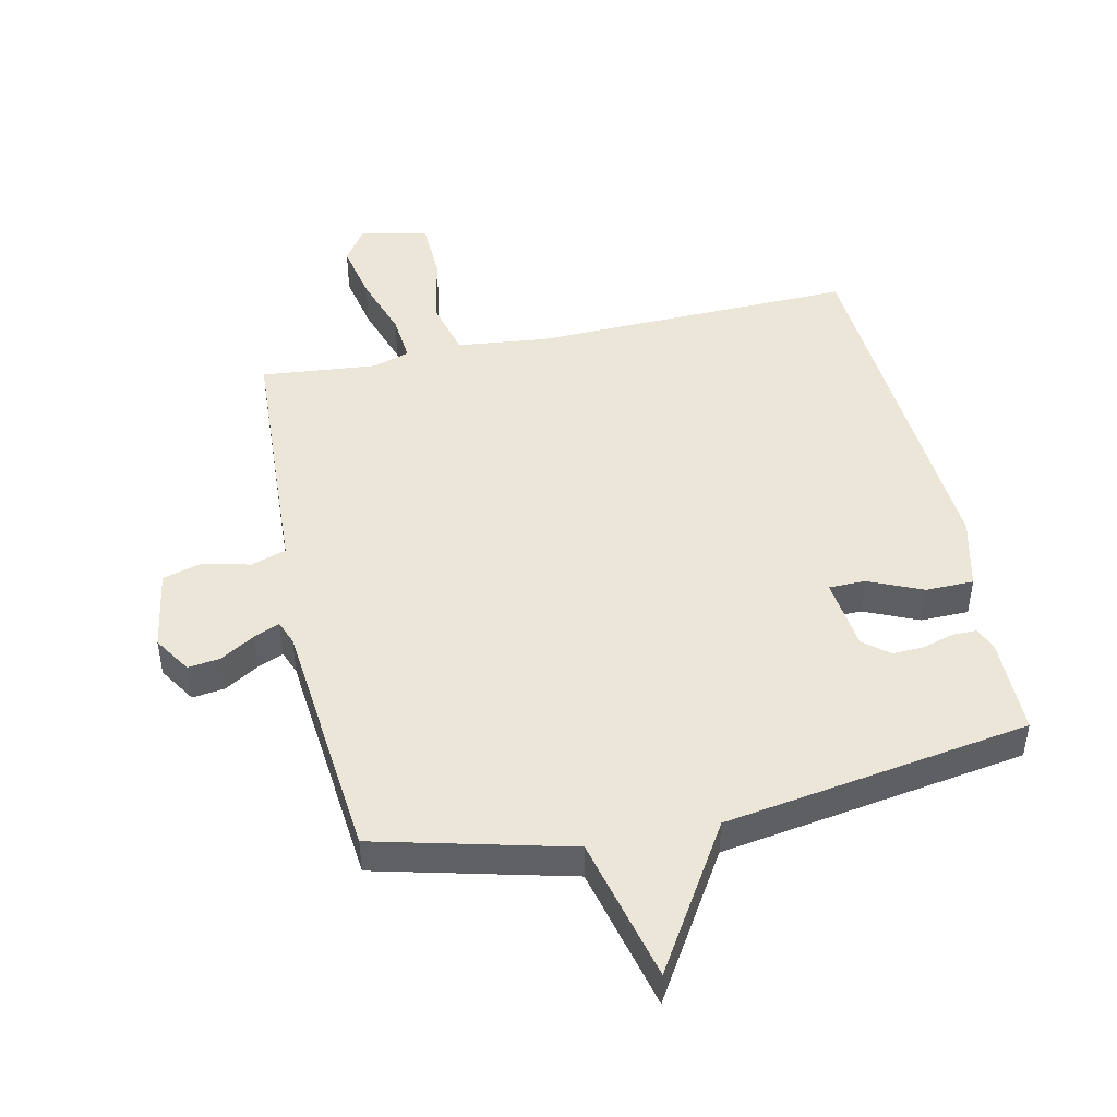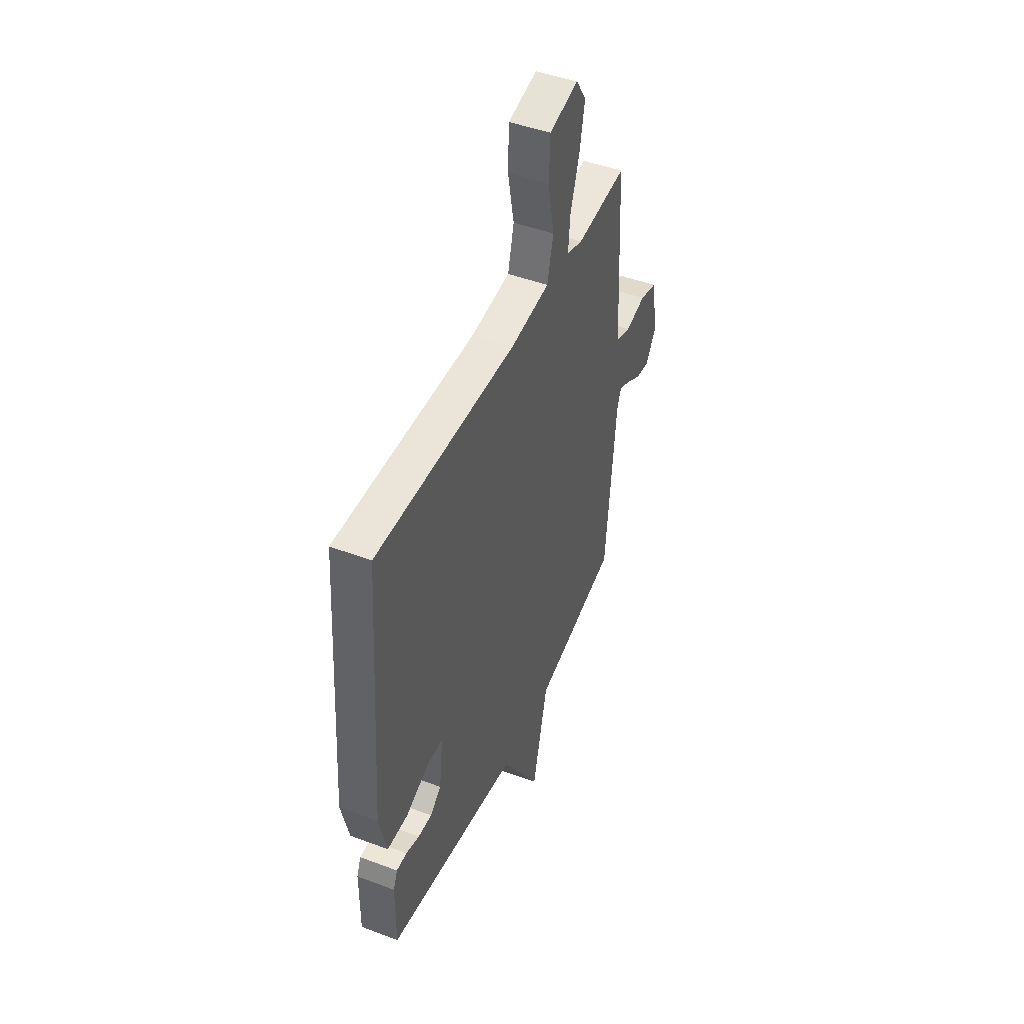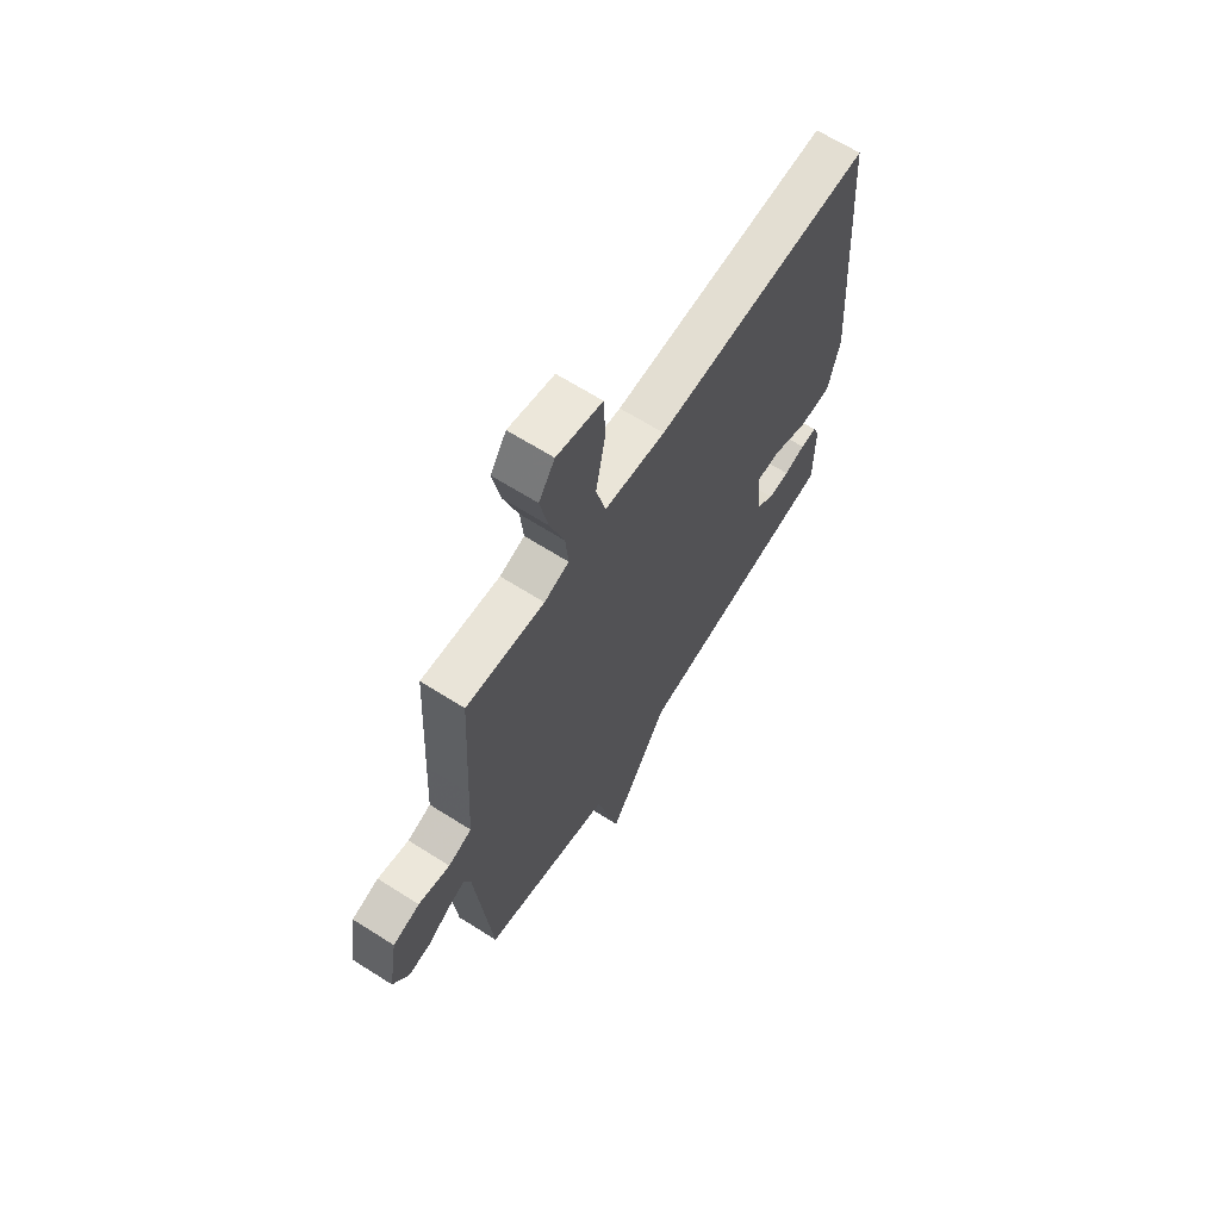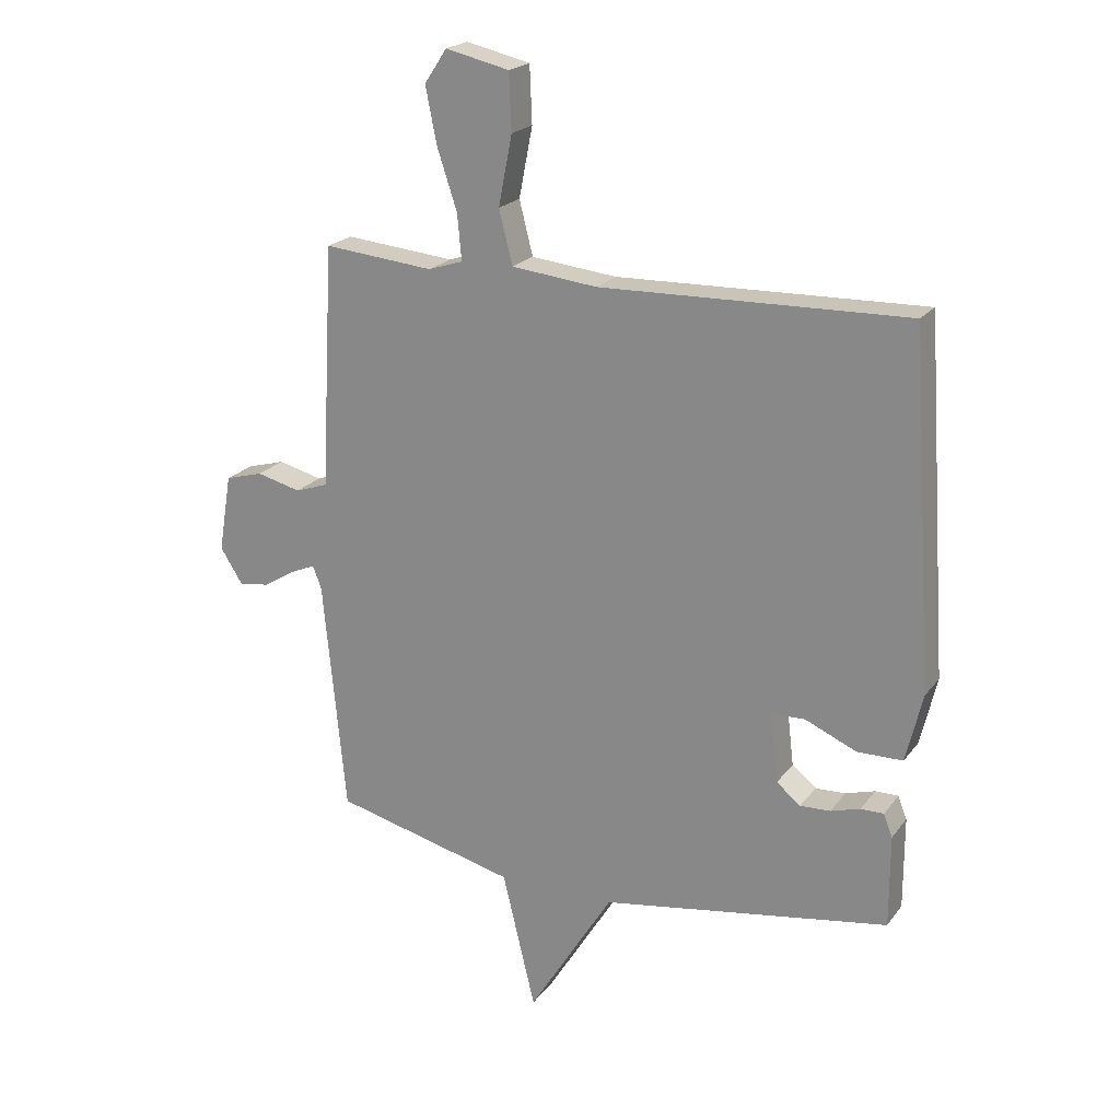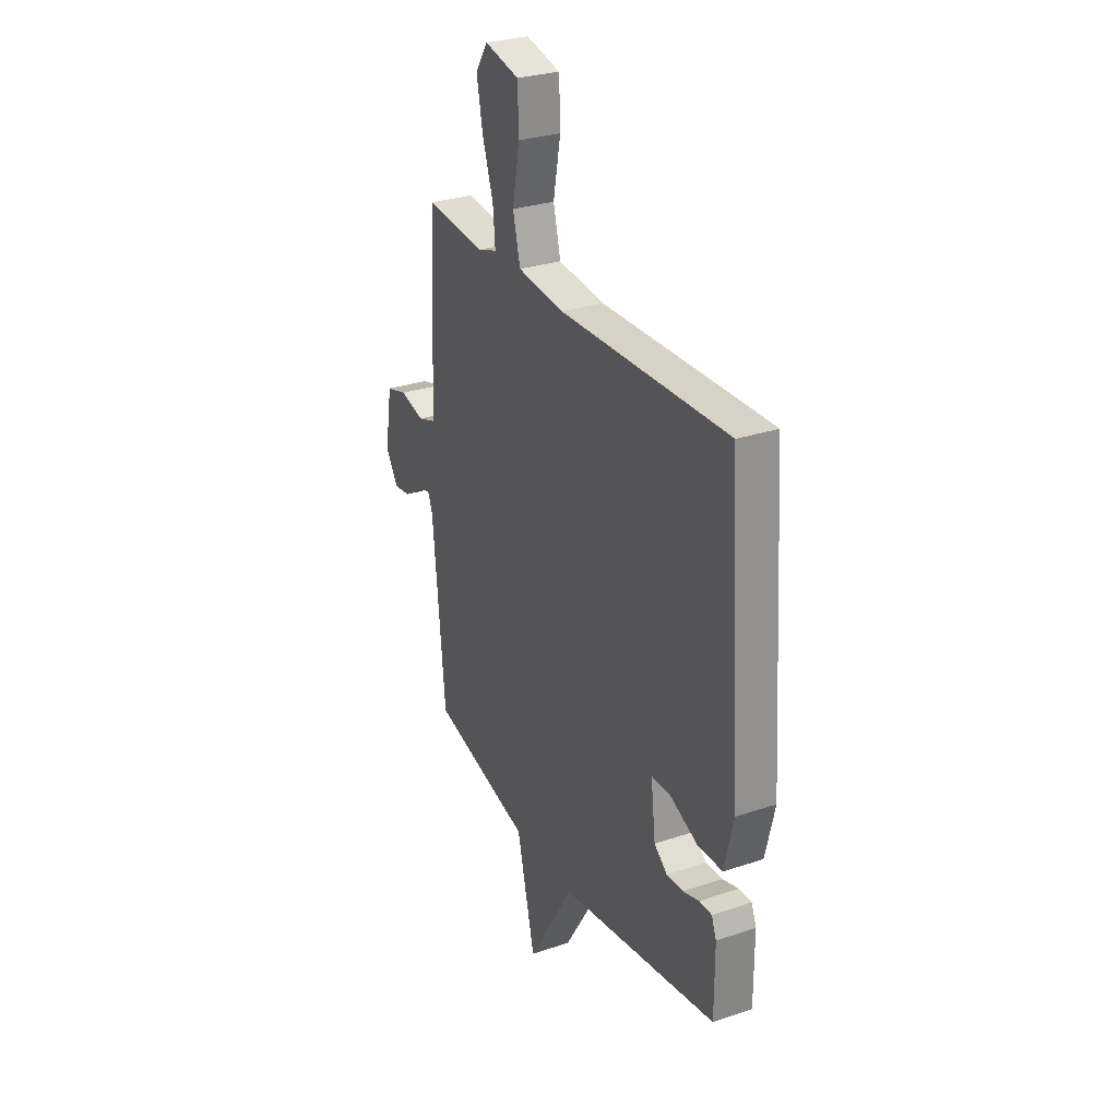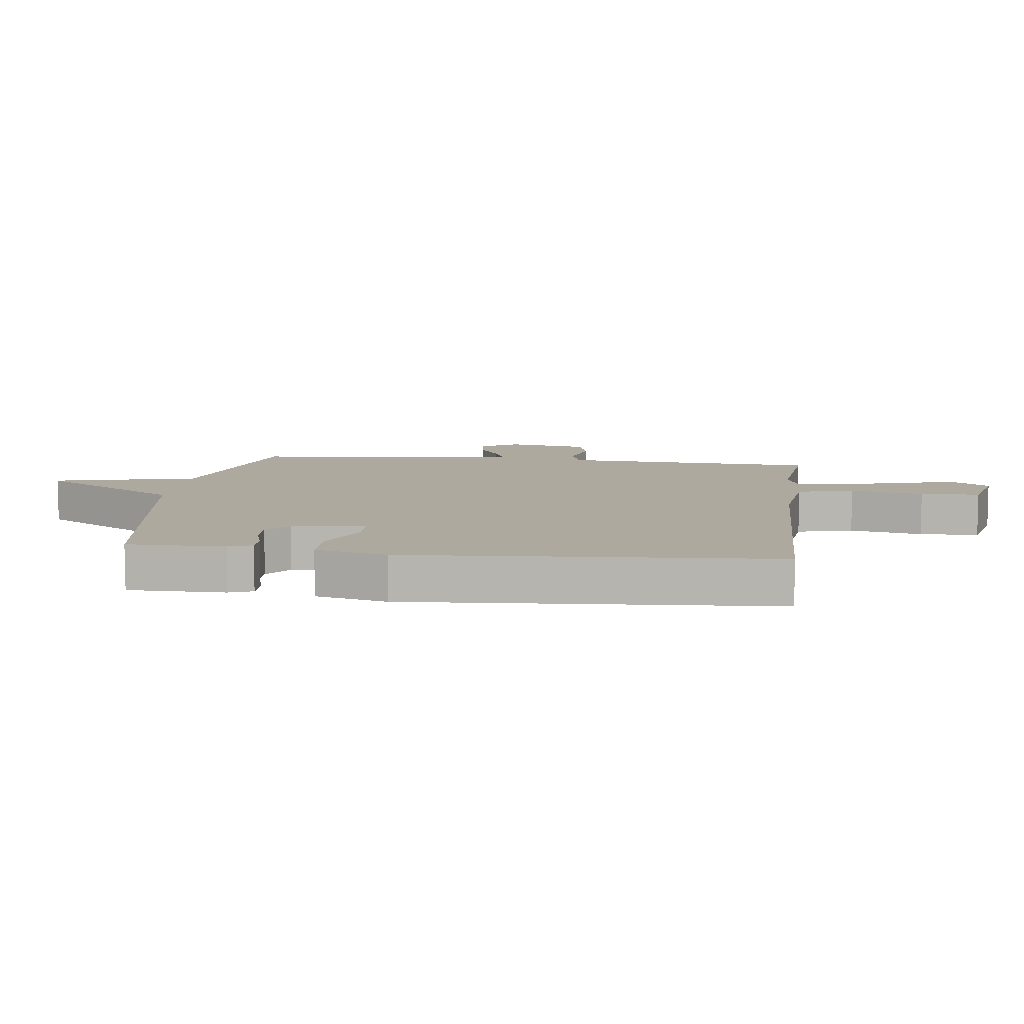
<metadata>
{"format":"obj","ext":"obj","renderer":"f3d","projection":"perspective","resolution":1024,"background":"white","views":[{"elev":46.6,"azim":167.7,"up":"+Y"},{"elev":46.3,"azim":-66.8,"up":"+Z"},{"elev":65.9,"azim":122.5,"up":"+Z"},{"elev":21.0,"azim":-153.8,"up":"+Z"},{"elev":28.9,"azim":-116.6,"up":"+Z"},{"elev":9.0,"azim":-82.8,"up":"+Y"}]}
</metadata>
<code>
v 0.5 0.07 0.5
v 0.515 0.07 0.222
v 0.522 0.07 0.087
v 0.578 0.07 0.068
v 0.653 0.07 0.087
v 0.717 0.07 0.069
v 0.739 0.07 -0.063
v 0.701 0.07 -0.123
v 0.649 0.07 -0.116
v 0.595 0.07 -0.083
v 0.553 0.07 -0.065
v 0.538 0.07 -0.104
v 0.5 0.07 -0.5
v 0.19 0.07 -0.578
v 0.134 0.07 -0.811
v -0.01 0.07 -0.578
v -0.5 0.07 -0.5
v -0.5 0.07 -0.343
v -0.485 0.07 -0.305
v -0.446 0.07 -0.305
v -0.396 0.07 -0.32
v -0.345 0.07 -0.322
v -0.304 0.07 -0.289
v -0.29 0.07 -0.171
v -0.348 0.07 -0.17
v -0.435 0.07 -0.208
v -0.512 0.07 -0.207
v -0.54 0.07 -0.091
v -0.5 0.07 0.5
v 0.02 0.07 0.487
v 0.165 0.07 0.503
v 0.188 0.07 0.594
v 0.165 0.07 0.712
v 0.169 0.07 0.808
v 0.277 0.07 0.833
v 0.315 0.07 0.776
v 0.296 0.07 0.681
v 0.262 0.07 0.578
v 0.255 0.07 0.501
v 0.314 0.07 0.482
v 0.5 0 0.5
v 0.515 0 0.222
v 0.522 0 0.087
v 0.578 0 0.068
v 0.653 0 0.087
v 0.717 0 0.069
v 0.739 0 -0.063
v 0.701 0 -0.123
v 0.649 0 -0.116
v 0.595 0 -0.083
v 0.553 0 -0.065
v 0.538 0 -0.104
v 0.5 0 -0.5
v 0.19 0 -0.578
v 0.134 0 -0.811
v -0.01 0 -0.578
v -0.5 0 -0.5
v -0.5 0 -0.343
v -0.485 0 -0.305
v -0.446 0 -0.305
v -0.396 0 -0.32
v -0.345 0 -0.322
v -0.304 0 -0.289
v -0.29 0 -0.171
v -0.348 0 -0.17
v -0.435 0 -0.208
v -0.512 0 -0.207
v -0.54 0 -0.091
v -0.5 0 0.5
v 0.02 0 0.487
v 0.165 0 0.503
v 0.188 0 0.594
v 0.165 0 0.712
v 0.169 0 0.808
v 0.277 0 0.833
v 0.315 0 0.776
v 0.296 0 0.681
v 0.262 0 0.578
v 0.255 0 0.501
v 0.314 0 0.482
f 36 37 38
f 35 36 38
f 34 35 38
f 33 34 38
f 32 33 38
f 31 32 38 39
f 30 31 39 40
f 28 29 30
f 27 28 30
f 26 27 30
f 25 26 30
f 24 25 30 40
f 19 20 21
f 18 19 21
f 17 18 21
f 16 17 21
f 16 21 22
f 14 15 16
f 16 22 23
f 14 16 23
f 13 14 23
f 12 13 23
f 8 9 10
f 7 8 10
f 6 7 10
f 5 6 10
f 4 5 10
f 3 4 10 11
f 1 2 3
f 40 1 3
f 24 40 3
f 23 24 3
f 3 11 12 23
f 78 77 76
f 78 76 75
f 78 75 74
f 78 74 73
f 78 73 72
f 79 78 72 71
f 80 79 71 70
f 70 69 68
f 70 68 67
f 70 67 66
f 70 66 65
f 80 70 65 64
f 61 60 59
f 61 59 58
f 61 58 57
f 61 57 56
f 62 61 56
f 56 55 54
f 63 62 56
f 63 56 54
f 63 54 53
f 63 53 52
f 50 49 48
f 50 48 47
f 50 47 46
f 50 46 45
f 50 45 44
f 51 50 44 43
f 43 42 41
f 43 41 80
f 43 80 64
f 43 64 63
f 63 52 51 43
f 1 41 42 2
f 2 42 43 3
f 3 43 44 4
f 4 44 45 5
f 5 45 46 6
f 6 46 47 7
f 7 47 48 8
f 8 48 49 9
f 9 49 50 10
f 10 50 51 11
f 11 51 52 12
f 12 52 53 13
f 13 53 54 14
f 14 54 55 15
f 15 55 56 16
f 16 56 57 17
f 17 57 58 18
f 18 58 59 19
f 19 59 60 20
f 20 60 61 21
f 21 61 62 22
f 22 62 63 23
f 23 63 64 24
f 24 64 65 25
f 25 65 66 26
f 26 66 67 27
f 27 67 68 28
f 28 68 69 29
f 29 69 70 30
f 30 70 71 31
f 31 71 72 32
f 32 72 73 33
f 33 73 74 34
f 34 74 75 35
f 35 75 76 36
f 36 76 77 37
f 37 77 78 38
f 38 78 79 39
f 39 79 80 40
f 40 80 41 1

</code>
